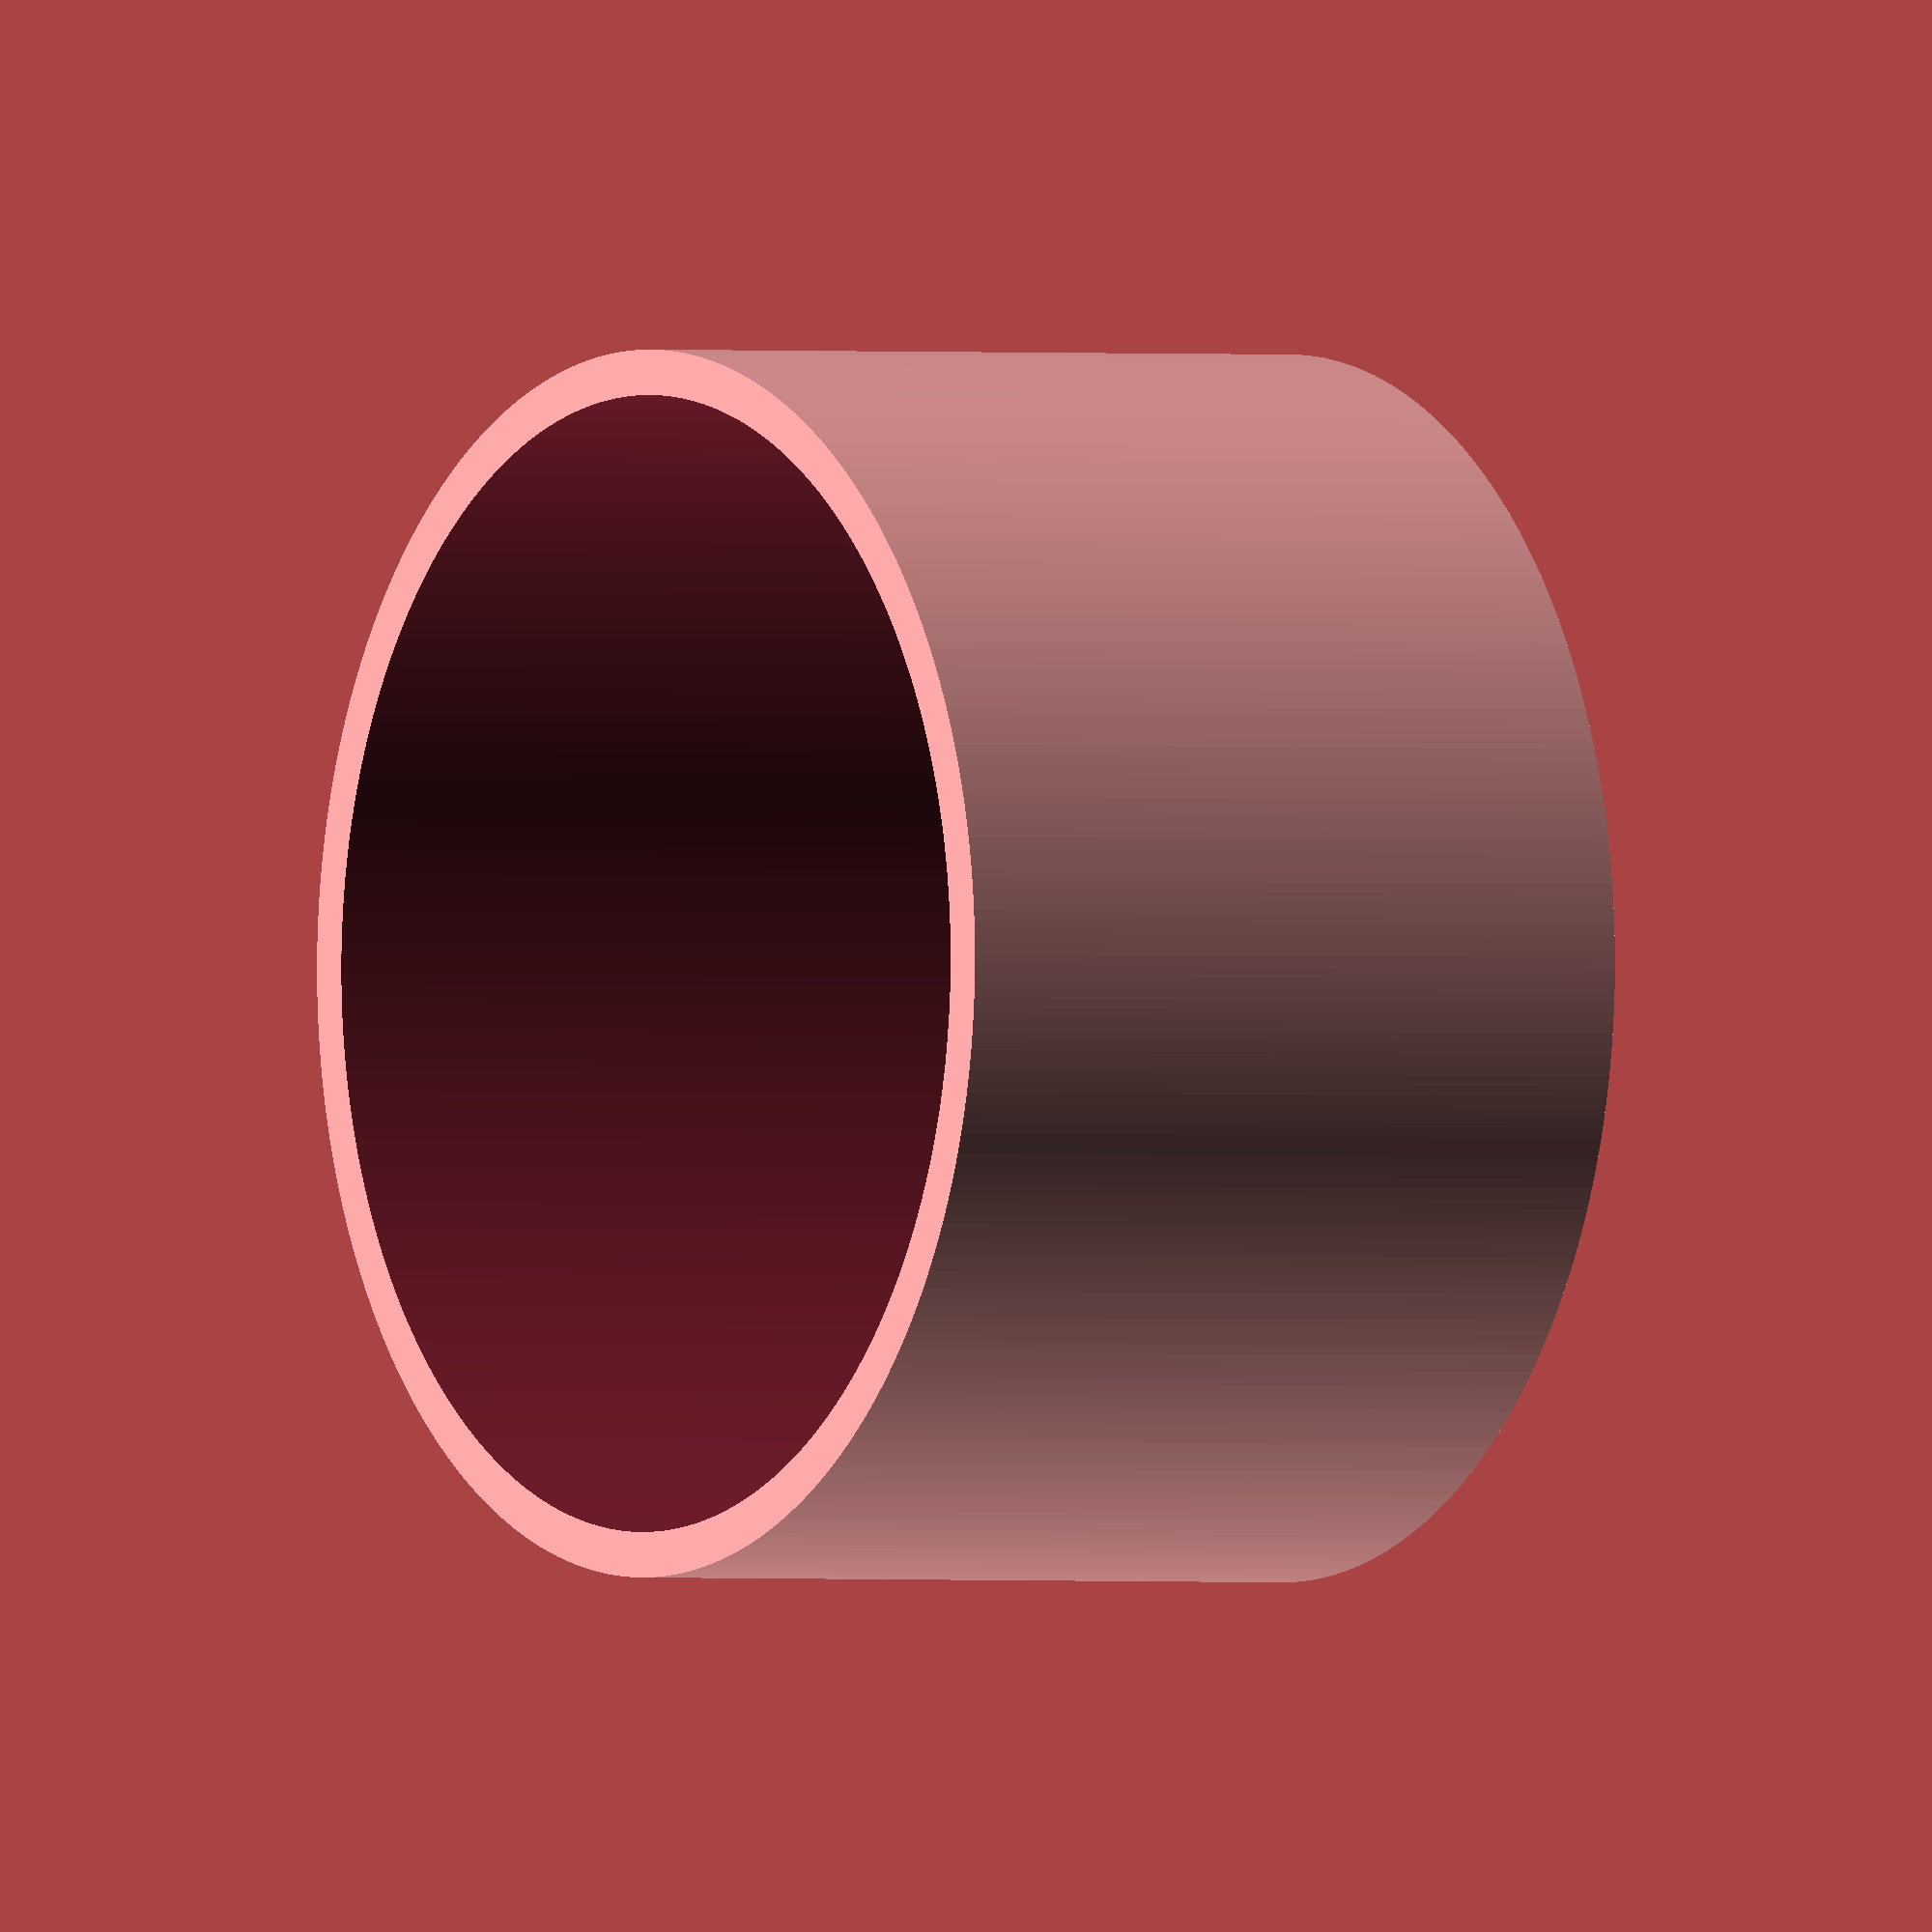
<openscad>
// -*- mode: SCAD ; c-file-style: "ellemtel" ; coding: utf-8 -*-
//
// Buchse (bushing)
//
// © 2017 Roland Sieker <ospalh@gmail.com>
// Licence: CC-0 4.0

d_i = 30;
d_a = 32.4;
h = 20;

preview = false;

ms = 0.1;  // Muggeseggele



pa = 5;
ps = 1;
ra = 1;
rs = 0.1;
function na() = (preview) ? pna : rna;
function nb() = (preview) ? pnb : rnb;
$fs = (preview) ? ps : rs;
$fa = (preview) ? pa : ra;



difference()
{
    cylinder(d=d_a, h=h);
    translate([0,0,-ms])
    {
        cylinder(d=d_i, h=h+2*ms);
    }
}

</openscad>
<views>
elev=180.7 azim=131.3 roll=302.4 proj=o view=solid
</views>
